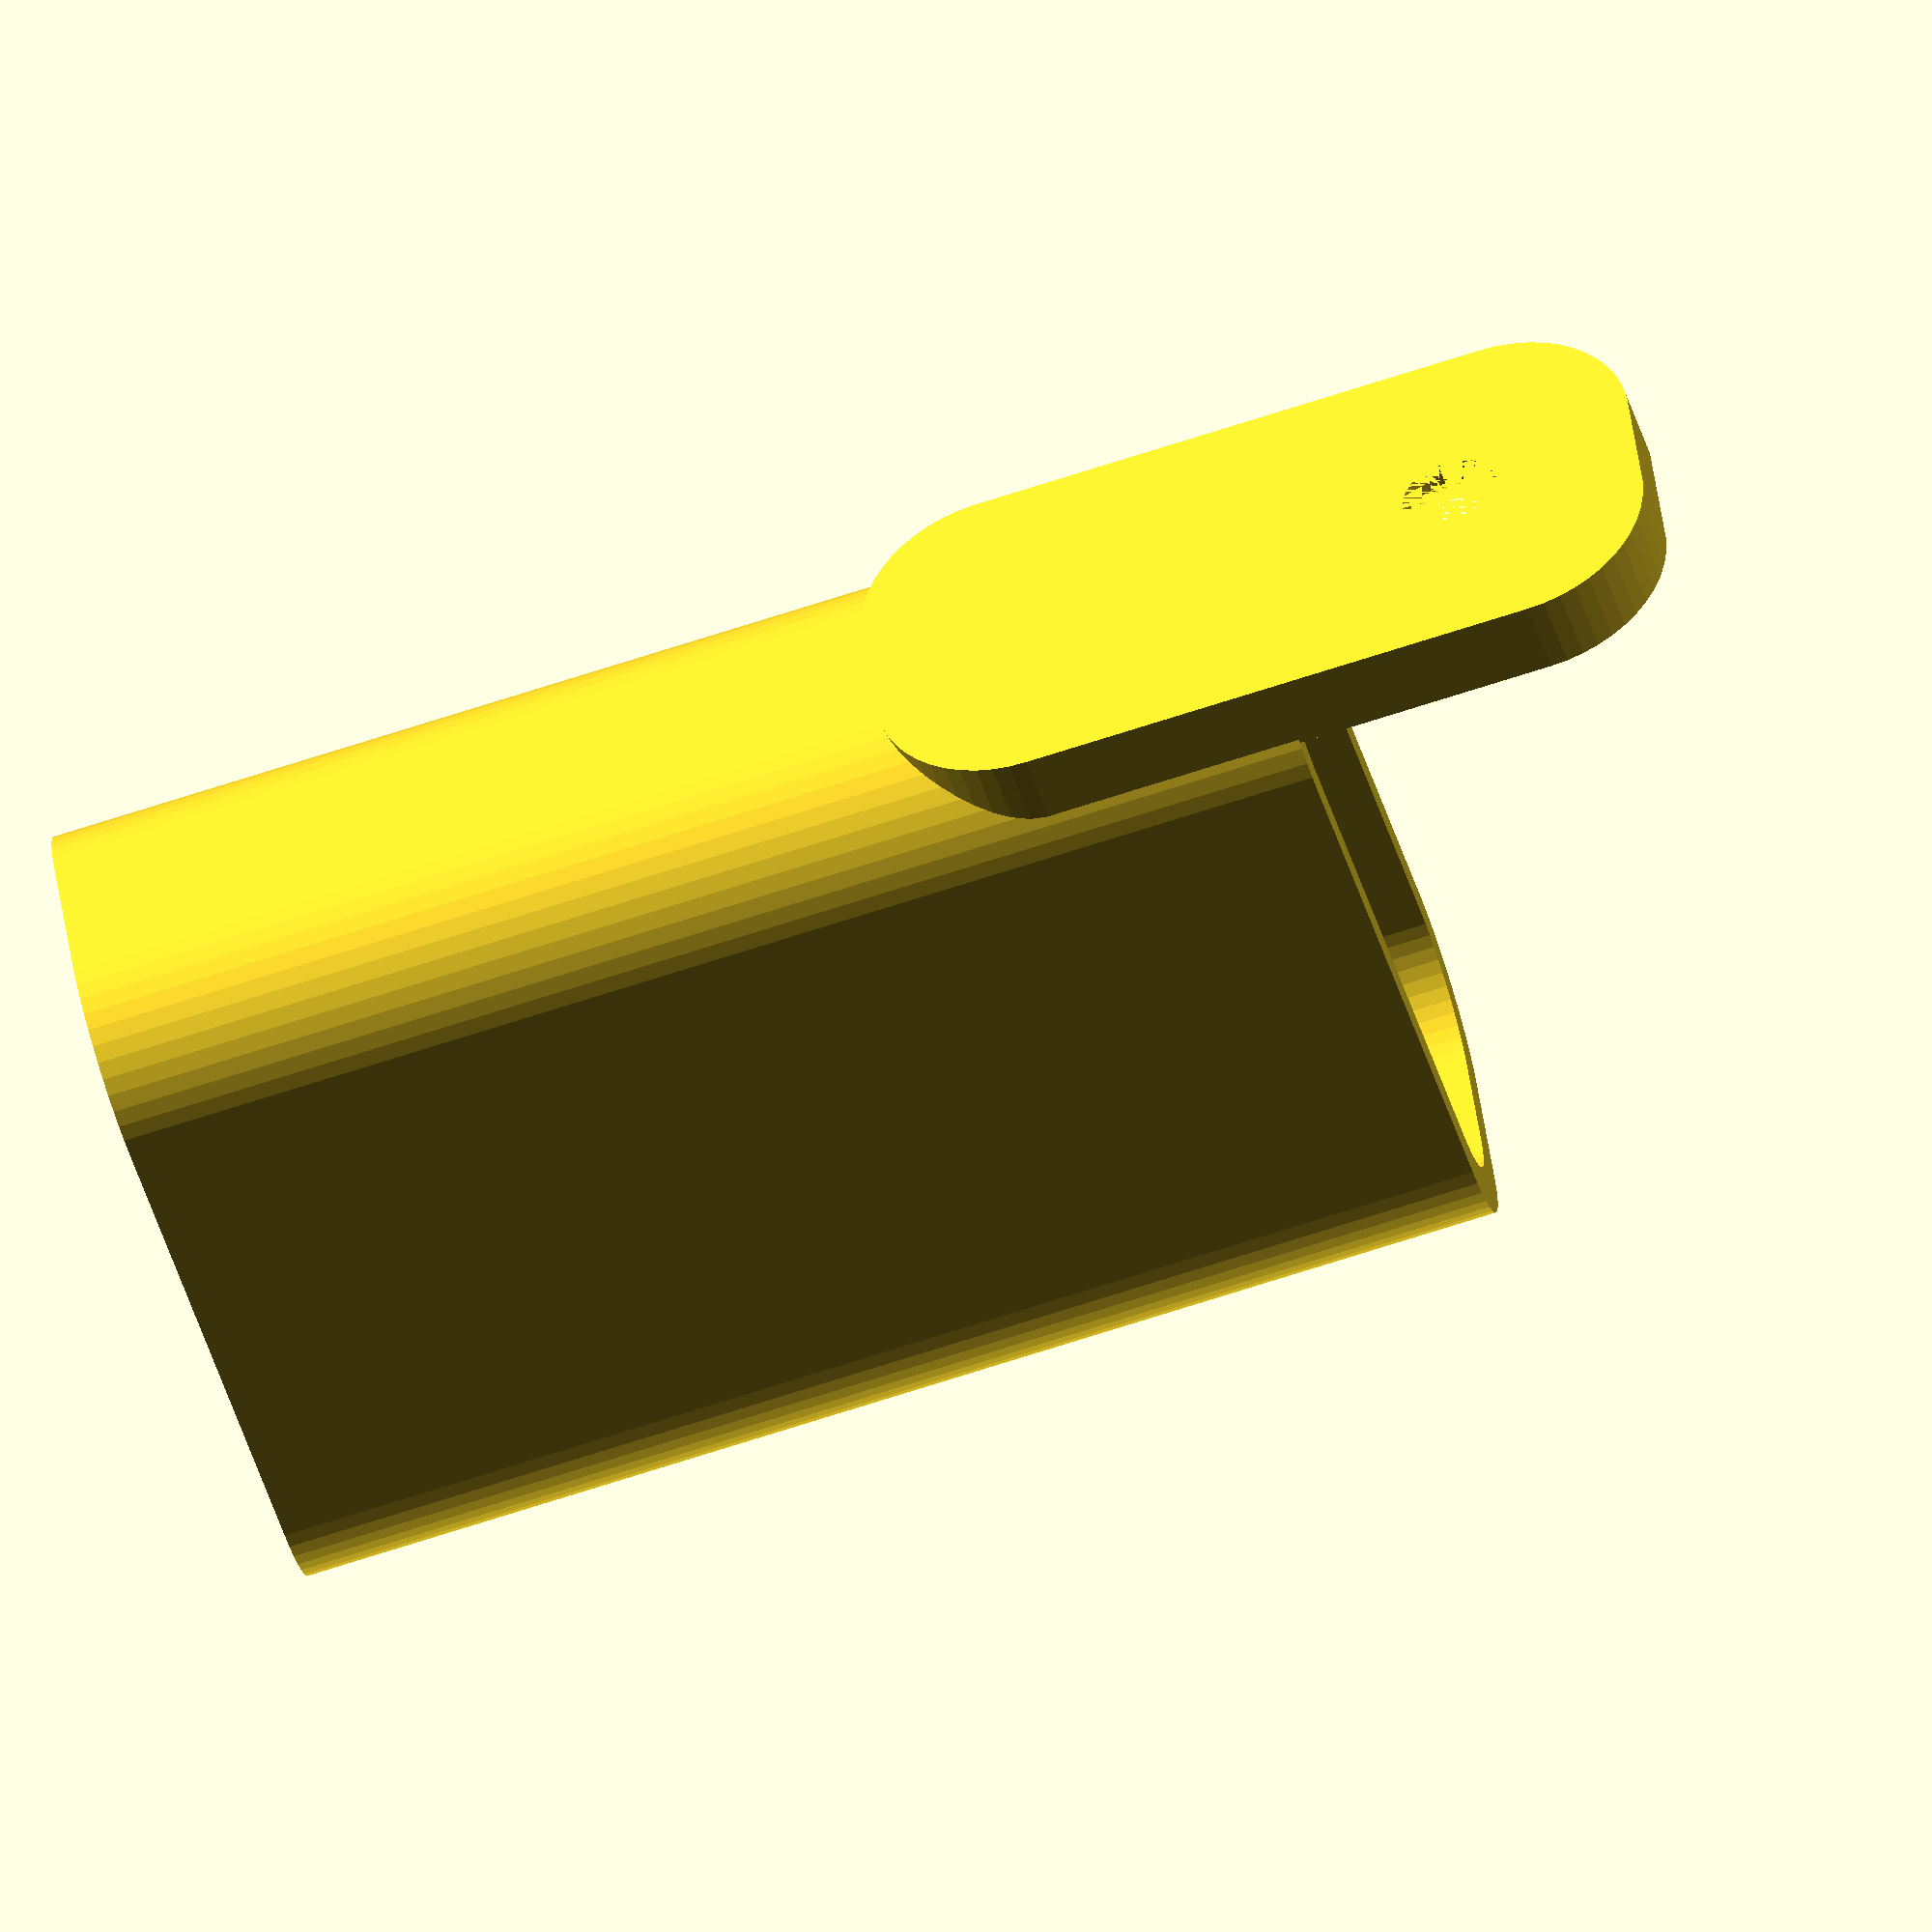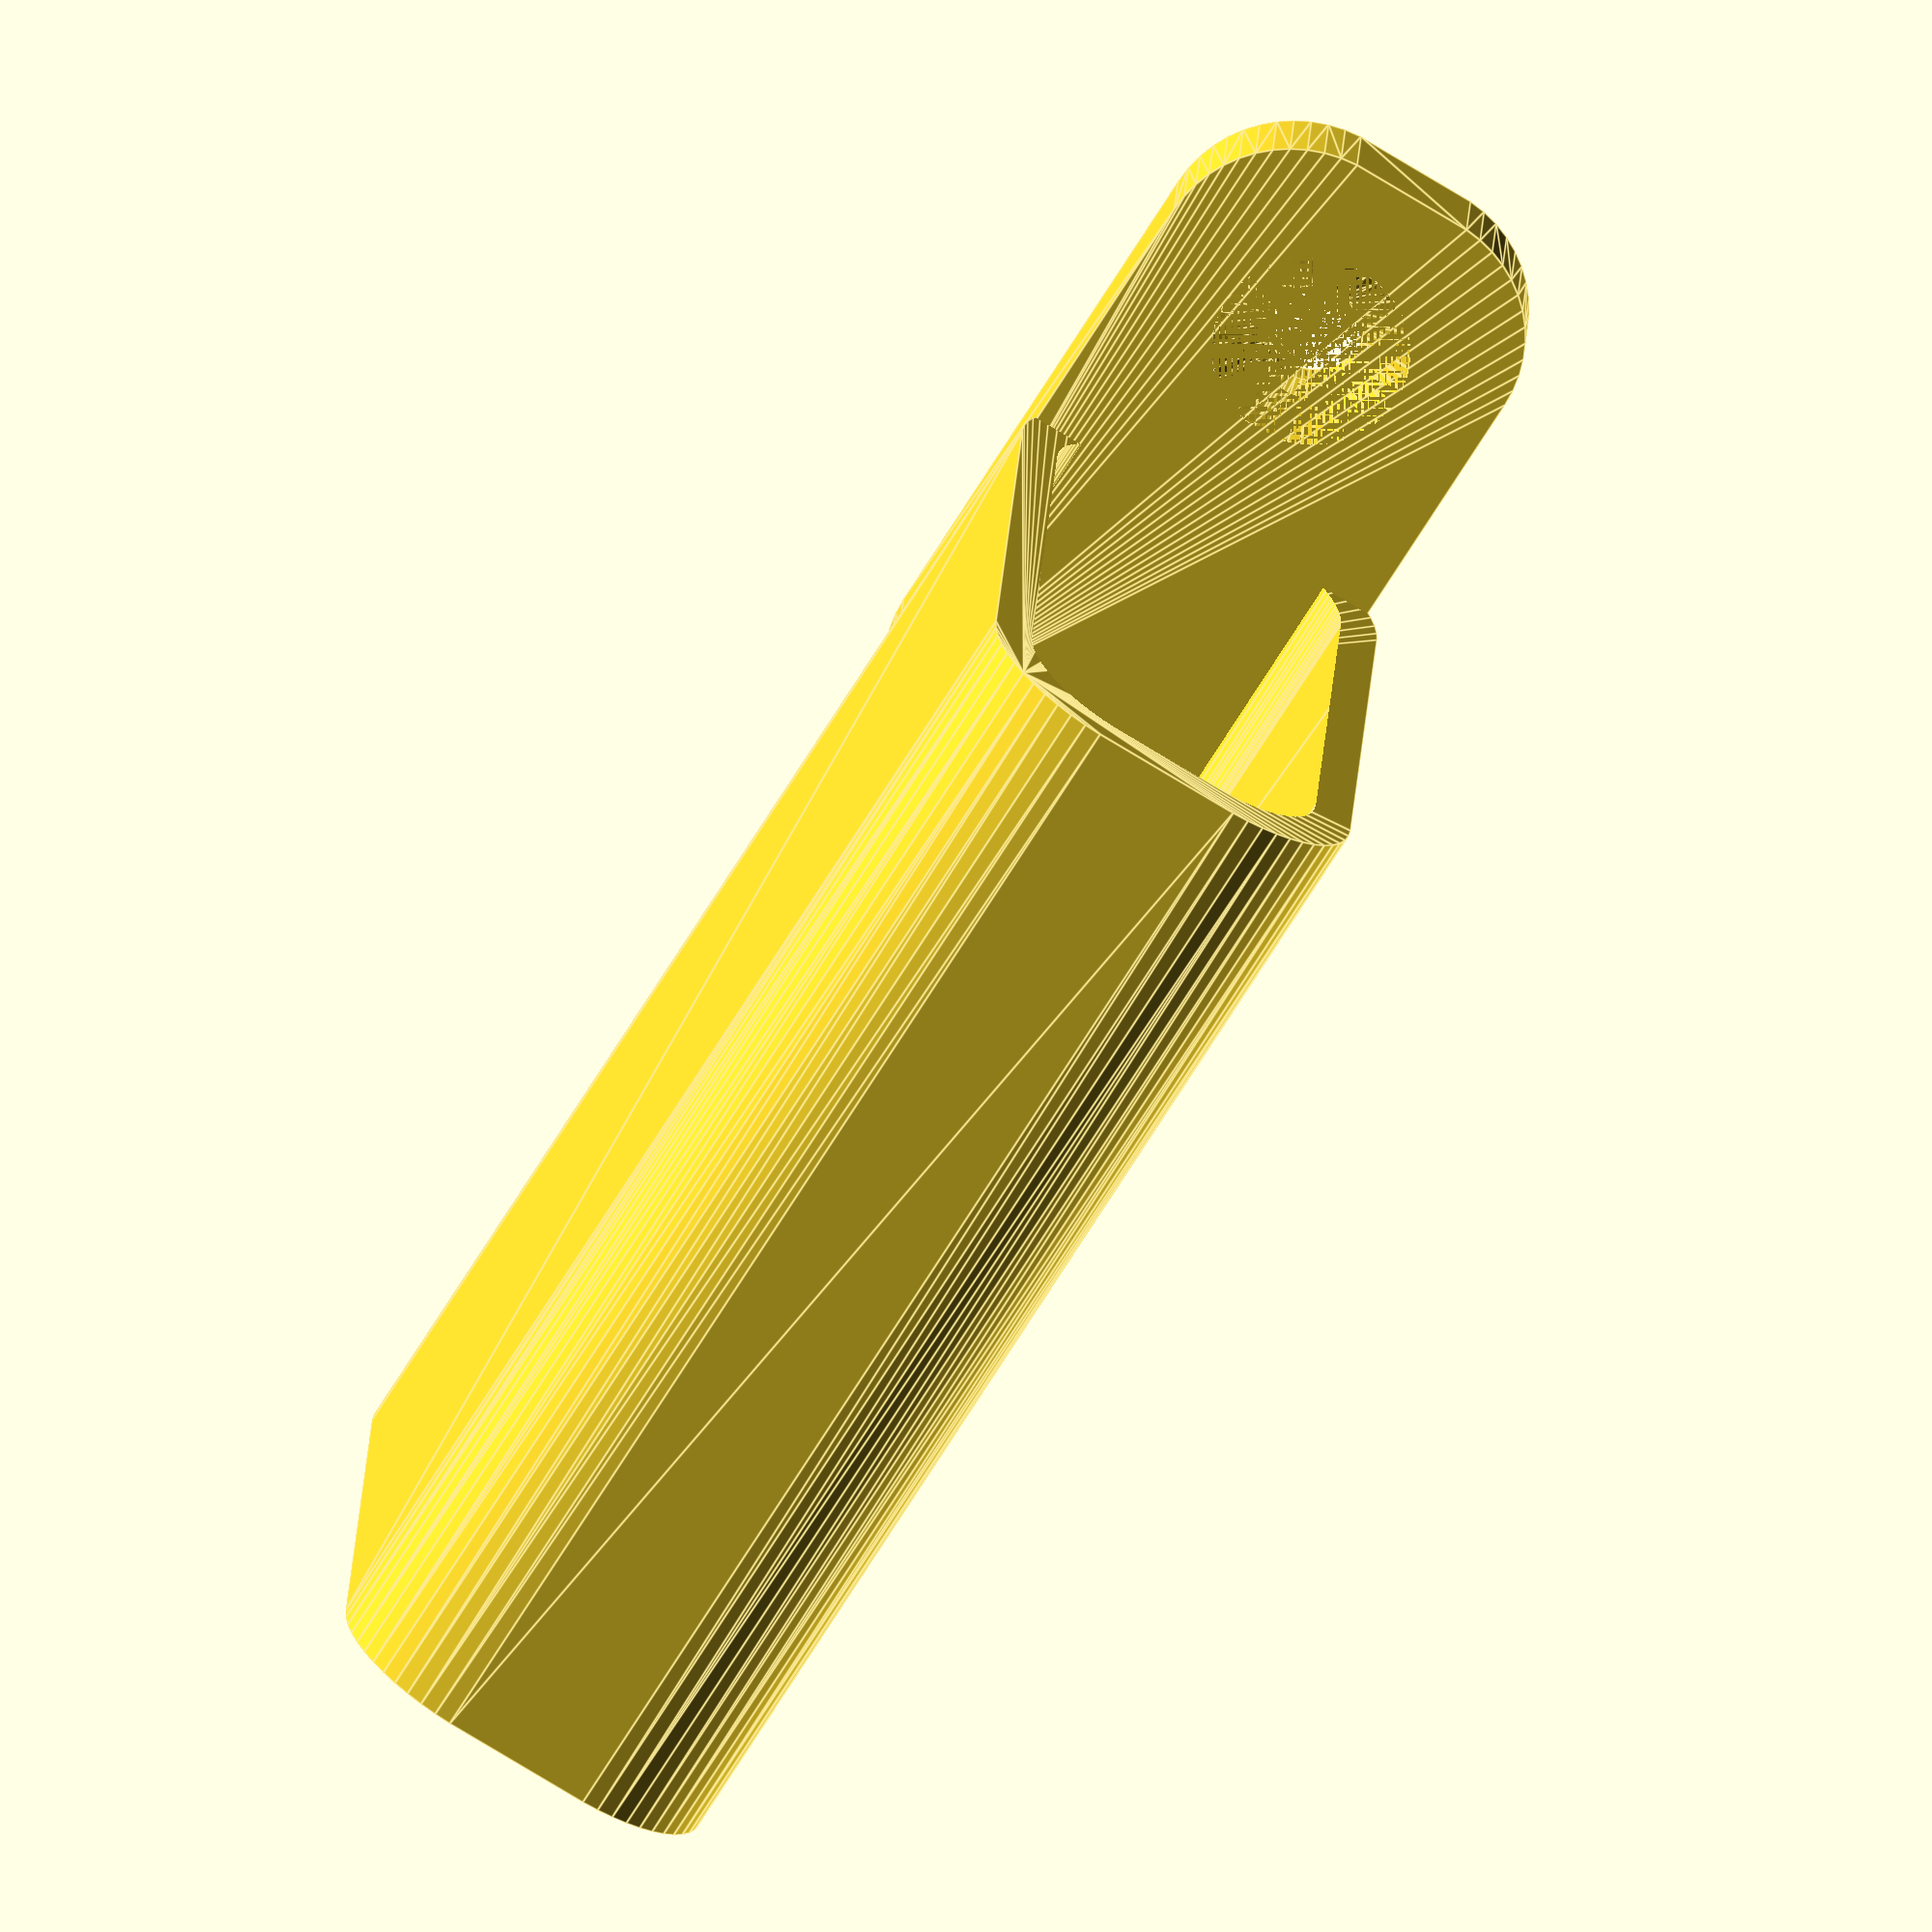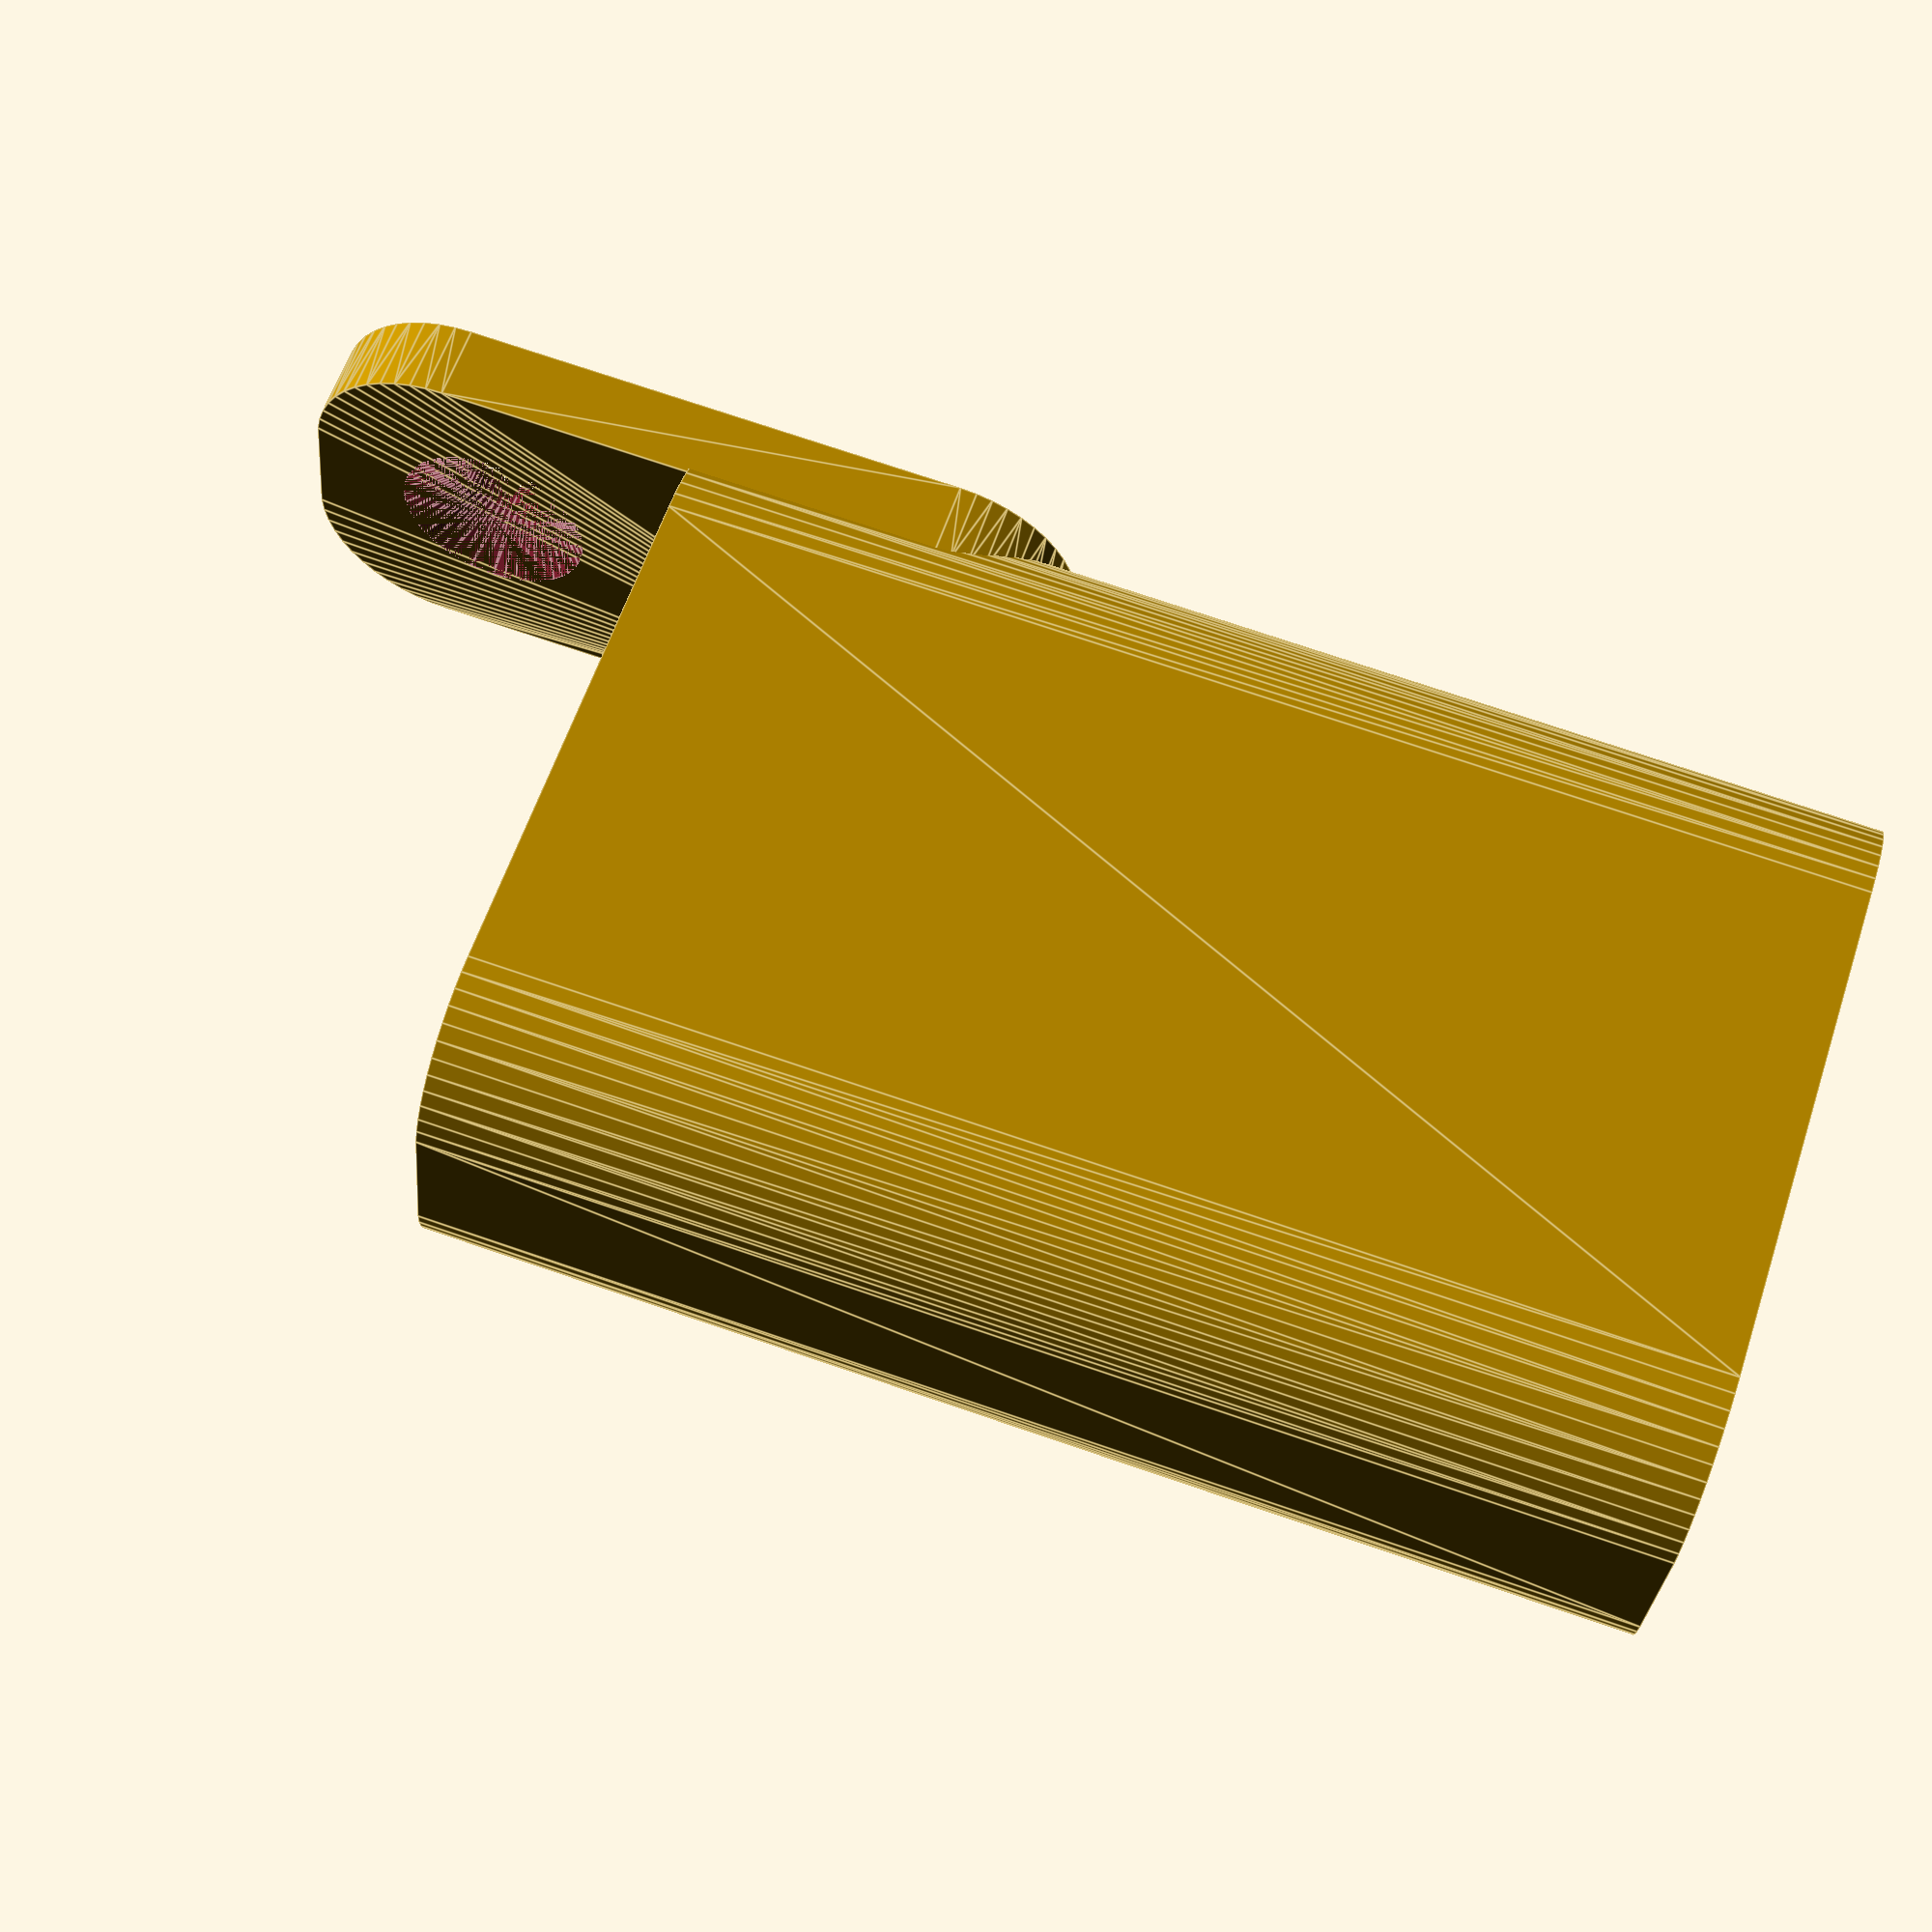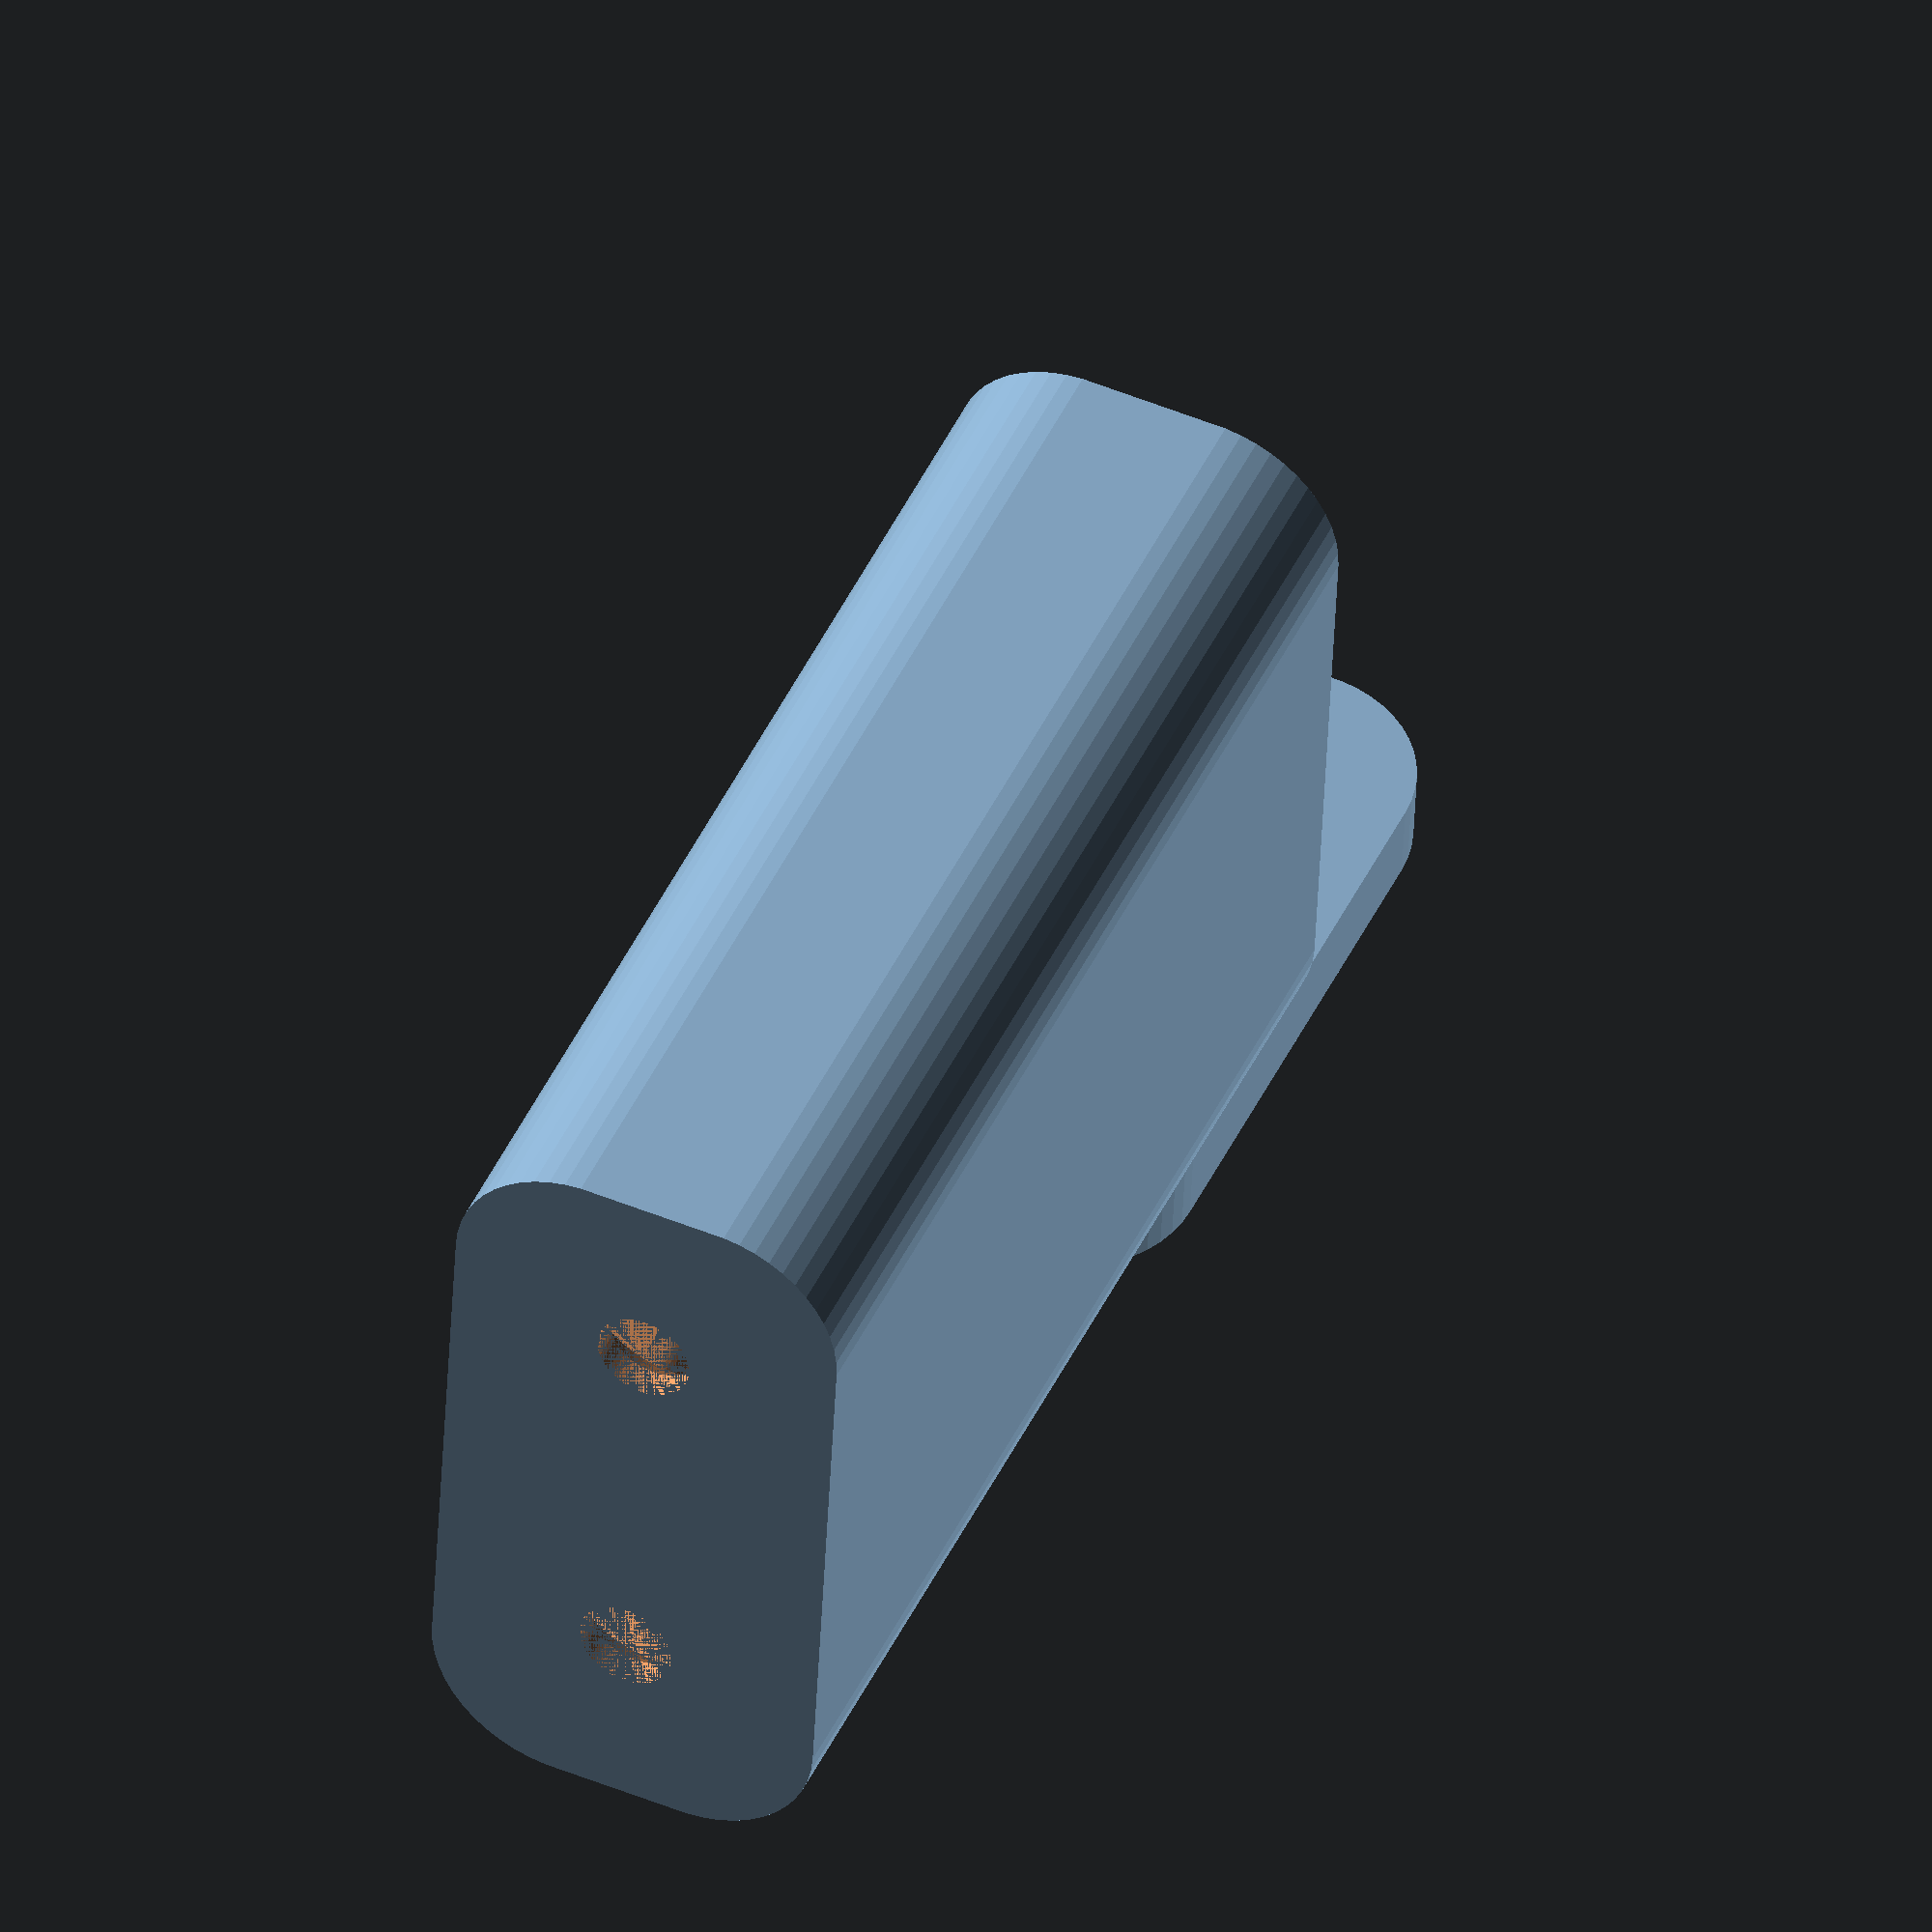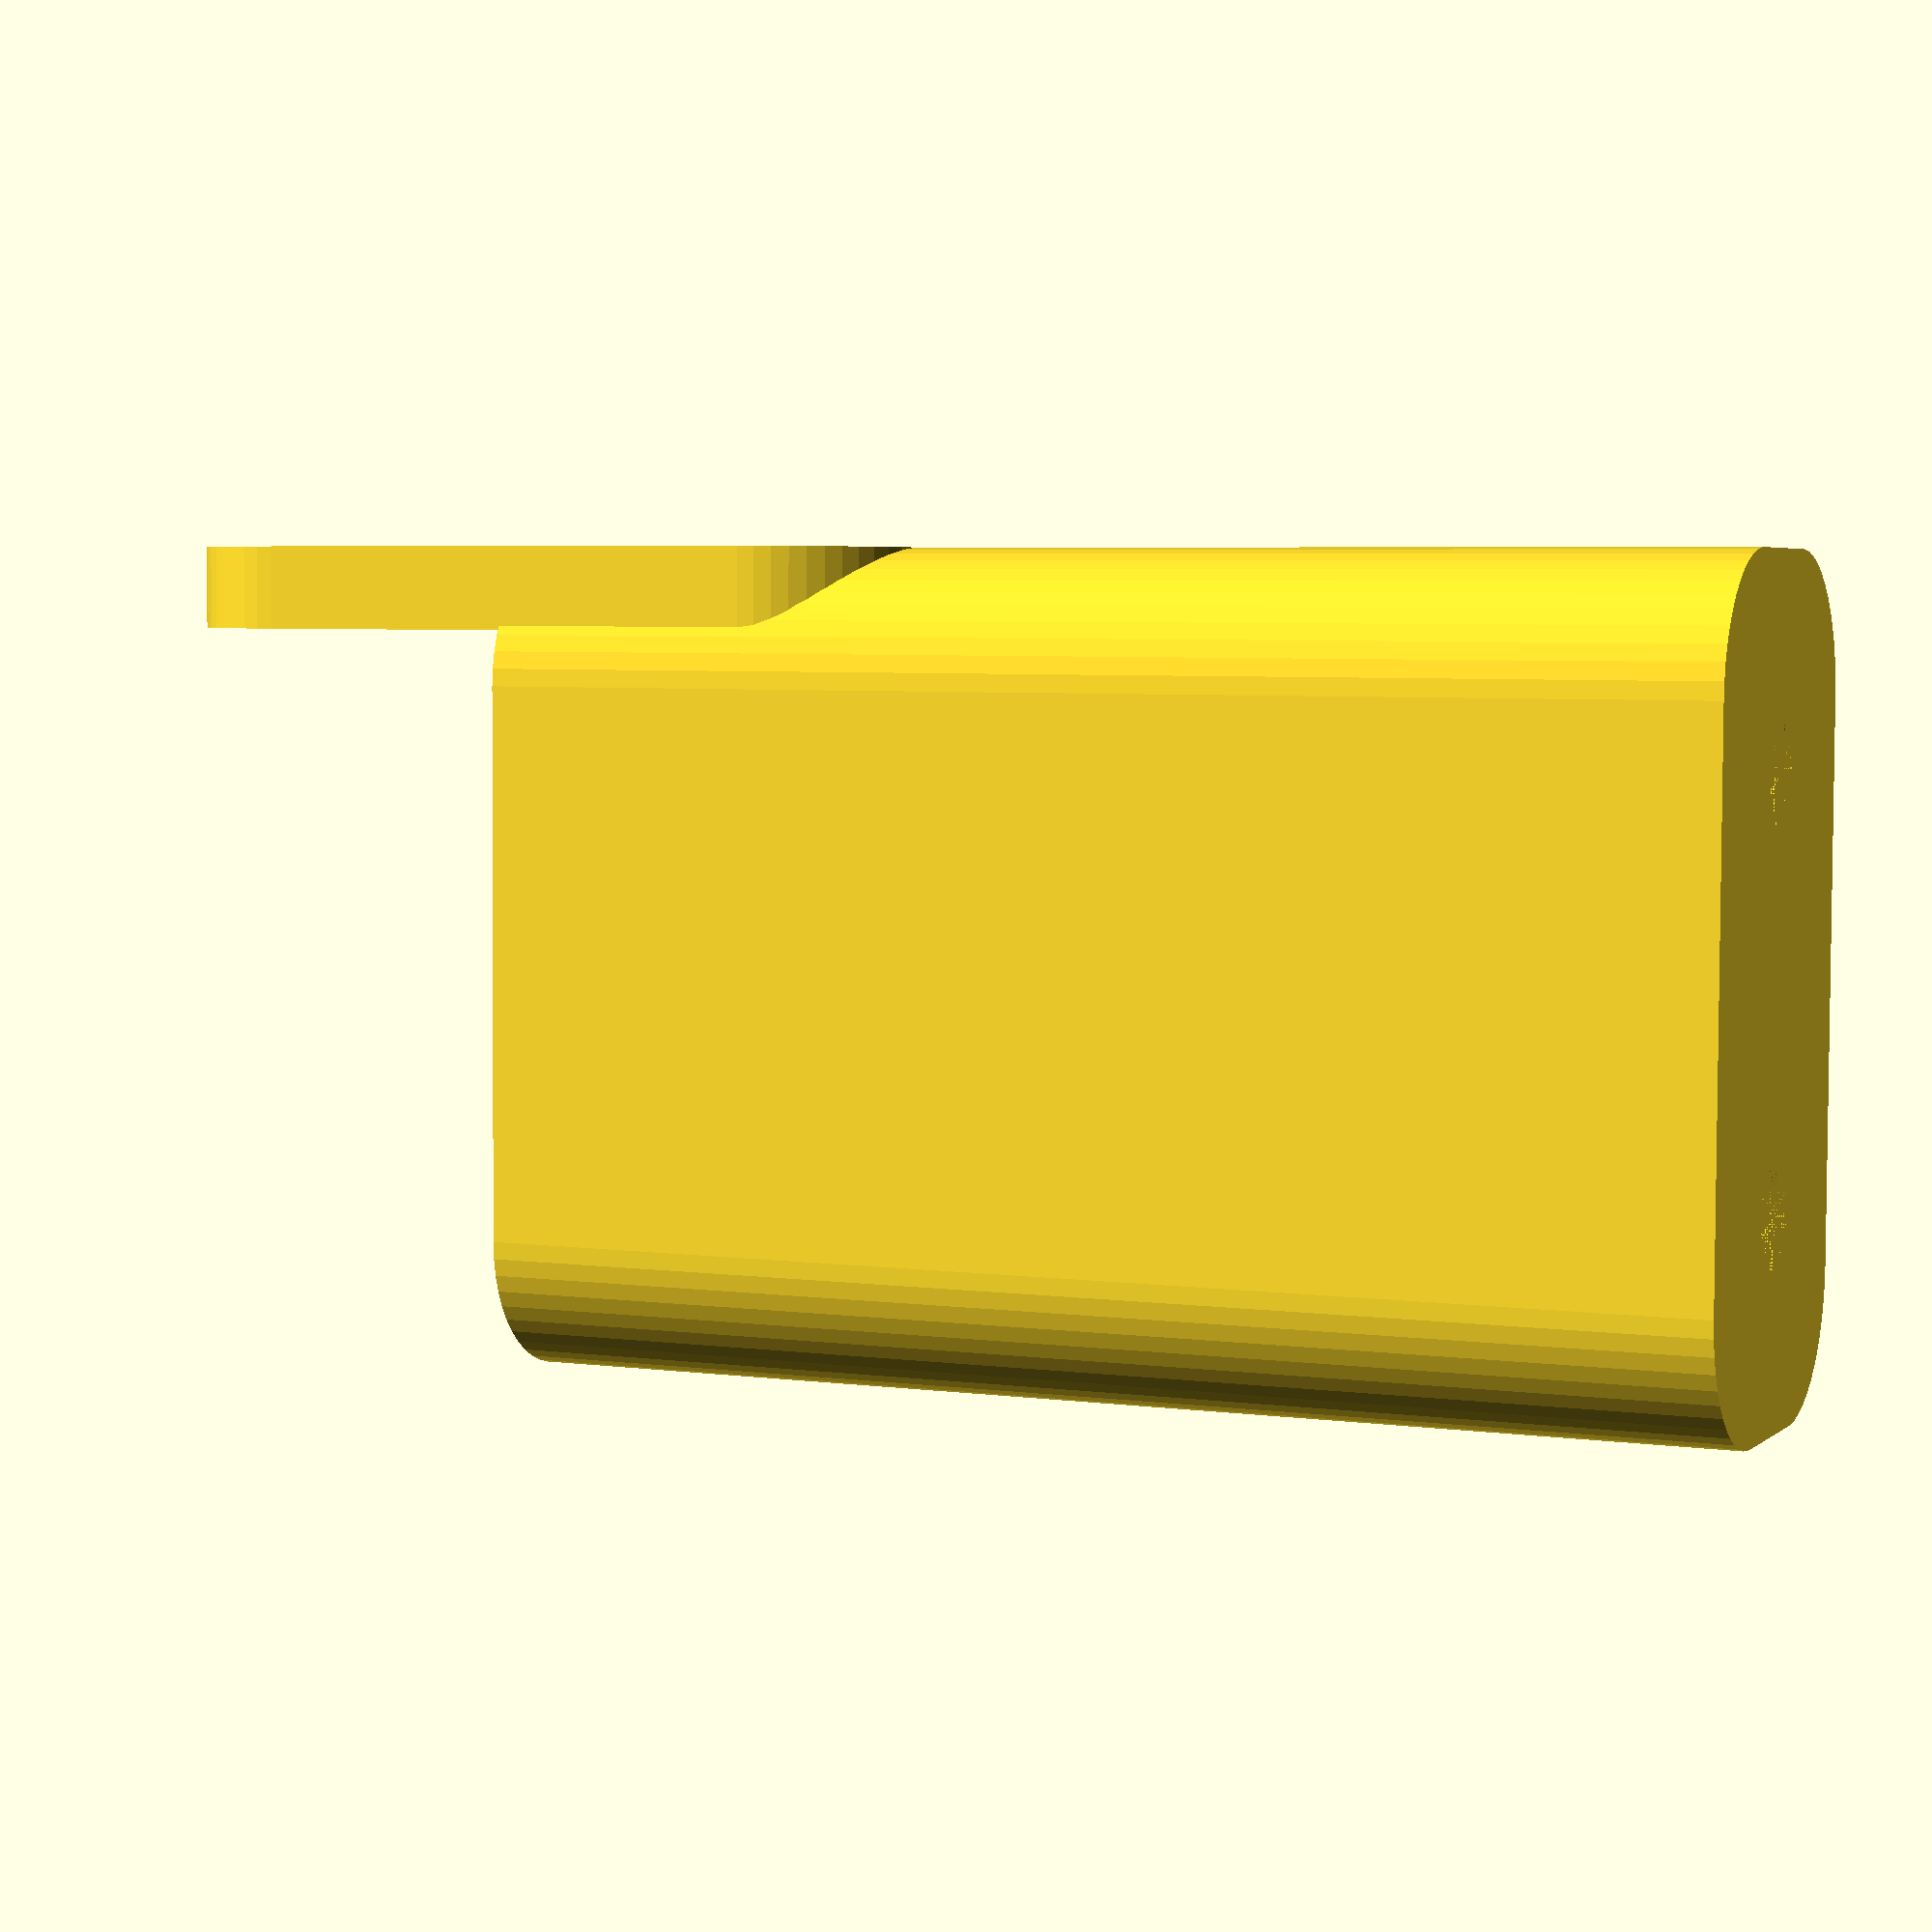
<openscad>
$fn = 50;


difference() {
	union() {
		difference() {
			union() {
				hull() {
					translate(v = [-2.5000000000, 10.0000000000, 0]) {
						cylinder(h = 45, r = 5);
					}
					translate(v = [2.5000000000, 10.0000000000, 0]) {
						cylinder(h = 45, r = 5);
					}
					translate(v = [-2.5000000000, -10.0000000000, 0]) {
						cylinder(h = 45, r = 5);
					}
					translate(v = [2.5000000000, -10.0000000000, 0]) {
						cylinder(h = 45, r = 5);
					}
				}
			}
			union() {
				translate(v = [0.0000000000, -7.5000000000, 3]) {
					rotate(a = [0, 0, 0]) {
						difference() {
							union() {
								translate(v = [0, 0, -3.0000000000]) {
									cylinder(h = 3, r = 1.5000000000);
								}
								translate(v = [0, 0, -1.9000000000]) {
									cylinder(h = 1.9000000000, r1 = 1.8000000000, r2 = 3.6000000000);
								}
								cylinder(h = 250, r = 3.6000000000);
								translate(v = [0, 0, -3.0000000000]) {
									cylinder(h = 3, r = 1.8000000000);
								}
								translate(v = [0, 0, -3.0000000000]) {
									cylinder(h = 3, r = 1.5000000000);
								}
							}
							union();
						}
					}
				}
				translate(v = [0.0000000000, -7.5000000000, 3]) {
					rotate(a = [0, 0, 0]) {
						difference() {
							union() {
								translate(v = [0, 0, -3.0000000000]) {
									cylinder(h = 3, r = 1.5000000000);
								}
								translate(v = [0, 0, -1.9000000000]) {
									cylinder(h = 1.9000000000, r1 = 1.8000000000, r2 = 3.6000000000);
								}
								cylinder(h = 250, r = 3.6000000000);
								translate(v = [0, 0, -3.0000000000]) {
									cylinder(h = 3, r = 1.8000000000);
								}
								translate(v = [0, 0, -3.0000000000]) {
									cylinder(h = 3, r = 1.5000000000);
								}
							}
							union();
						}
					}
				}
				translate(v = [0.0000000000, 7.5000000000, 3]) {
					rotate(a = [0, 0, 0]) {
						difference() {
							union() {
								translate(v = [0, 0, -3.0000000000]) {
									cylinder(h = 3, r = 1.5000000000);
								}
								translate(v = [0, 0, -1.9000000000]) {
									cylinder(h = 1.9000000000, r1 = 1.8000000000, r2 = 3.6000000000);
								}
								cylinder(h = 250, r = 3.6000000000);
								translate(v = [0, 0, -3.0000000000]) {
									cylinder(h = 3, r = 1.8000000000);
								}
								translate(v = [0, 0, -3.0000000000]) {
									cylinder(h = 3, r = 1.5000000000);
								}
							}
							union();
						}
					}
				}
				translate(v = [0.0000000000, 7.5000000000, 3]) {
					rotate(a = [0, 0, 0]) {
						difference() {
							union() {
								translate(v = [0, 0, -3.0000000000]) {
									cylinder(h = 3, r = 1.5000000000);
								}
								translate(v = [0, 0, -1.9000000000]) {
									cylinder(h = 1.9000000000, r1 = 1.8000000000, r2 = 3.6000000000);
								}
								cylinder(h = 250, r = 3.6000000000);
								translate(v = [0, 0, -3.0000000000]) {
									cylinder(h = 3, r = 1.8000000000);
								}
								translate(v = [0, 0, -3.0000000000]) {
									cylinder(h = 3, r = 1.5000000000);
								}
							}
							union();
						}
					}
				}
				translate(v = [0, 0, 2.9925000000]) {
					hull() {
						union() {
							translate(v = [-2.0000000000, 9.5000000000, 4]) {
								cylinder(h = 82, r = 4);
							}
							translate(v = [-2.0000000000, 9.5000000000, 4]) {
								sphere(r = 4);
							}
							translate(v = [-2.0000000000, 9.5000000000, 86]) {
								sphere(r = 4);
							}
						}
						union() {
							translate(v = [2.0000000000, 9.5000000000, 4]) {
								cylinder(h = 82, r = 4);
							}
							translate(v = [2.0000000000, 9.5000000000, 4]) {
								sphere(r = 4);
							}
							translate(v = [2.0000000000, 9.5000000000, 86]) {
								sphere(r = 4);
							}
						}
						union() {
							translate(v = [-2.0000000000, -9.5000000000, 4]) {
								cylinder(h = 82, r = 4);
							}
							translate(v = [-2.0000000000, -9.5000000000, 4]) {
								sphere(r = 4);
							}
							translate(v = [-2.0000000000, -9.5000000000, 86]) {
								sphere(r = 4);
							}
						}
						union() {
							translate(v = [2.0000000000, -9.5000000000, 4]) {
								cylinder(h = 82, r = 4);
							}
							translate(v = [2.0000000000, -9.5000000000, 4]) {
								sphere(r = 4);
							}
							translate(v = [2.0000000000, -9.5000000000, 86]) {
								sphere(r = 4);
							}
						}
					}
				}
			}
		}
		union() {
			translate(v = [0, 15.0000000000, 45]) {
				rotate(a = [90, 0, 0]) {
					hull() {
						translate(v = [-2.0000000000, 9.5000000000, 0]) {
							cylinder(h = 3, r = 5);
						}
						translate(v = [2.0000000000, 9.5000000000, 0]) {
							cylinder(h = 3, r = 5);
						}
						translate(v = [-2.0000000000, -9.5000000000, 0]) {
							cylinder(h = 3, r = 5);
						}
						translate(v = [2.0000000000, -9.5000000000, 0]) {
							cylinder(h = 3, r = 5);
						}
					}
				}
			}
		}
	}
	union() {
		translate(v = [0.0000000000, 12.0000000000, 52.5000000000]) {
			rotate(a = [90, 0, 0]) {
				difference() {
					union() {
						translate(v = [0, 0, -3.0000000000]) {
							cylinder(h = 3, r = 1.5000000000);
						}
						translate(v = [0, 0, -1.9000000000]) {
							cylinder(h = 1.9000000000, r1 = 1.8000000000, r2 = 3.6000000000);
						}
						translate(v = [0, 0, -3.0000000000]) {
							cylinder(h = 3, r = 1.8000000000);
						}
						translate(v = [0, 0, -3.0000000000]) {
							cylinder(h = 3, r = 1.5000000000);
						}
					}
					union();
				}
			}
		}
		translate(v = [0.0000000000, 12.0000000000, 52.5000000000]) {
			rotate(a = [90, 0, 0]) {
				difference() {
					union() {
						translate(v = [0, 0, -3.0000000000]) {
							cylinder(h = 3, r = 1.5000000000);
						}
						translate(v = [0, 0, -1.9000000000]) {
							cylinder(h = 1.9000000000, r1 = 1.8000000000, r2 = 3.6000000000);
						}
						translate(v = [0, 0, -3.0000000000]) {
							cylinder(h = 3, r = 1.8000000000);
						}
						translate(v = [0, 0, -3.0000000000]) {
							cylinder(h = 3, r = 1.5000000000);
						}
					}
					union();
				}
			}
		}
		translate(v = [0, 0, 2.9925000000]) {
			hull() {
				union() {
					translate(v = [-4.0000000000, 11.5000000000, 2]) {
						cylinder(h = 26, r = 2);
					}
					translate(v = [-4.0000000000, 11.5000000000, 2]) {
						sphere(r = 2);
					}
					translate(v = [-4.0000000000, 11.5000000000, 28]) {
						sphere(r = 2);
					}
				}
				union() {
					translate(v = [4.0000000000, 11.5000000000, 2]) {
						cylinder(h = 26, r = 2);
					}
					translate(v = [4.0000000000, 11.5000000000, 2]) {
						sphere(r = 2);
					}
					translate(v = [4.0000000000, 11.5000000000, 28]) {
						sphere(r = 2);
					}
				}
				union() {
					translate(v = [-4.0000000000, -11.5000000000, 2]) {
						cylinder(h = 26, r = 2);
					}
					translate(v = [-4.0000000000, -11.5000000000, 2]) {
						sphere(r = 2);
					}
					translate(v = [-4.0000000000, -11.5000000000, 28]) {
						sphere(r = 2);
					}
				}
				union() {
					translate(v = [4.0000000000, -11.5000000000, 2]) {
						cylinder(h = 26, r = 2);
					}
					translate(v = [4.0000000000, -11.5000000000, 2]) {
						sphere(r = 2);
					}
					translate(v = [4.0000000000, -11.5000000000, 28]) {
						sphere(r = 2);
					}
				}
			}
		}
	}
}
</openscad>
<views>
elev=251.2 azim=65.7 roll=252.1 proj=o view=solid
elev=248.2 azim=183.2 roll=211.4 proj=o view=edges
elev=285.5 azim=254.9 roll=108.8 proj=p view=edges
elev=134.9 azim=357.3 roll=336.3 proj=o view=solid
elev=175.2 azim=179.3 roll=66.3 proj=p view=wireframe
</views>
